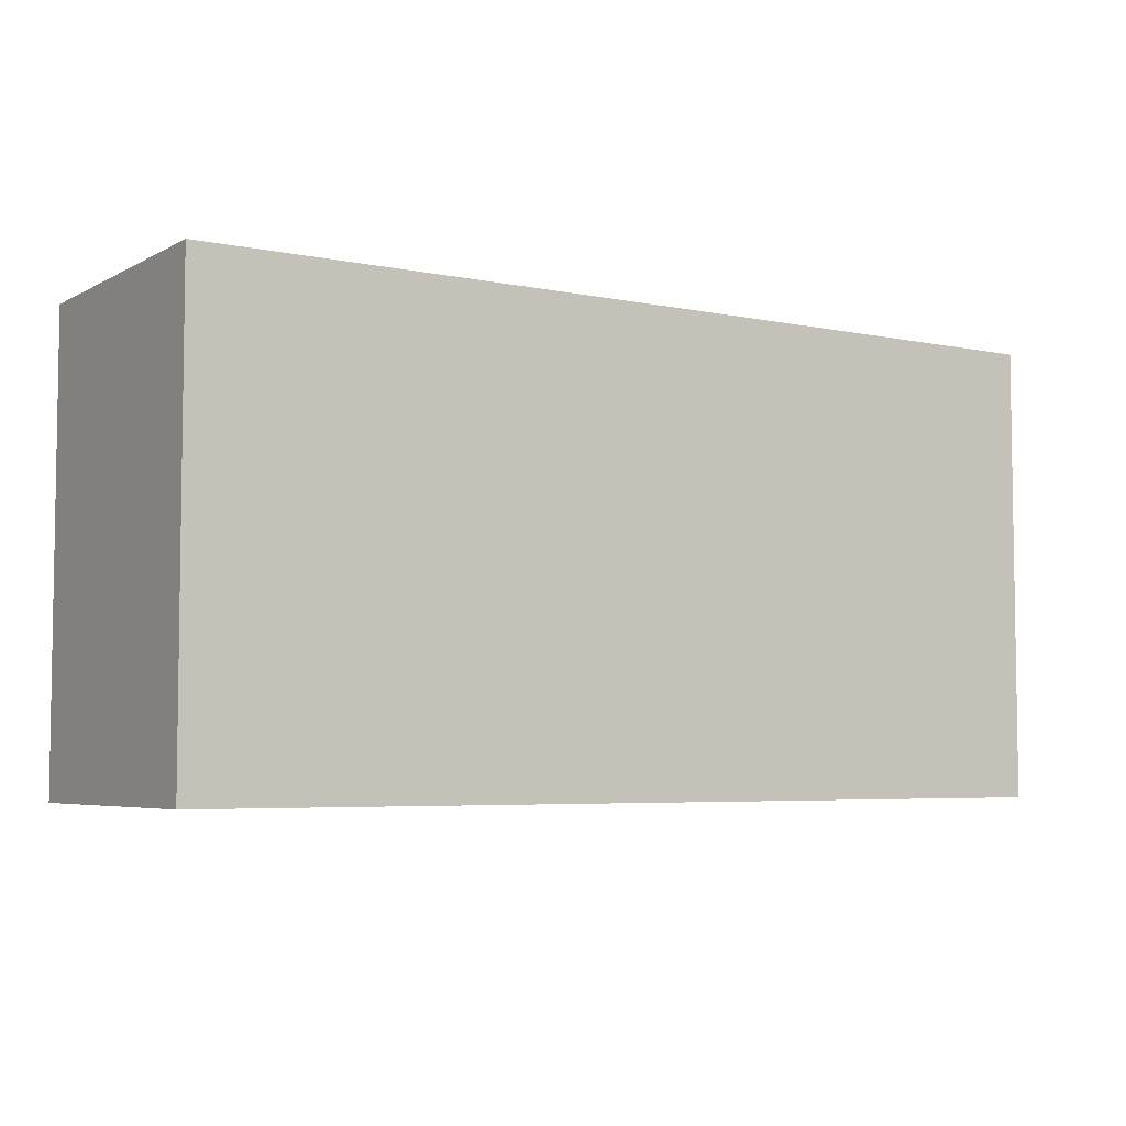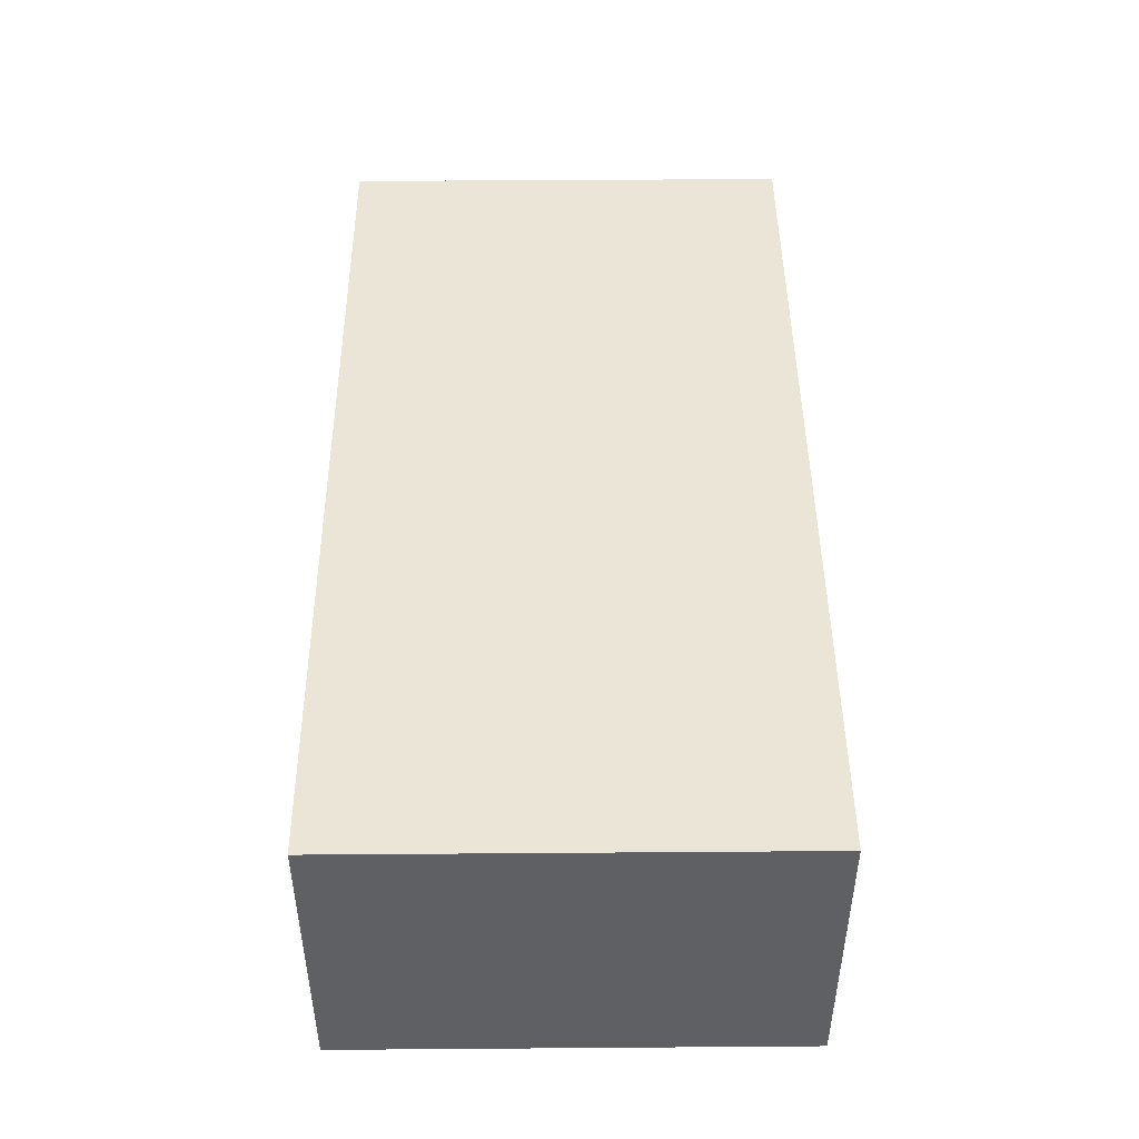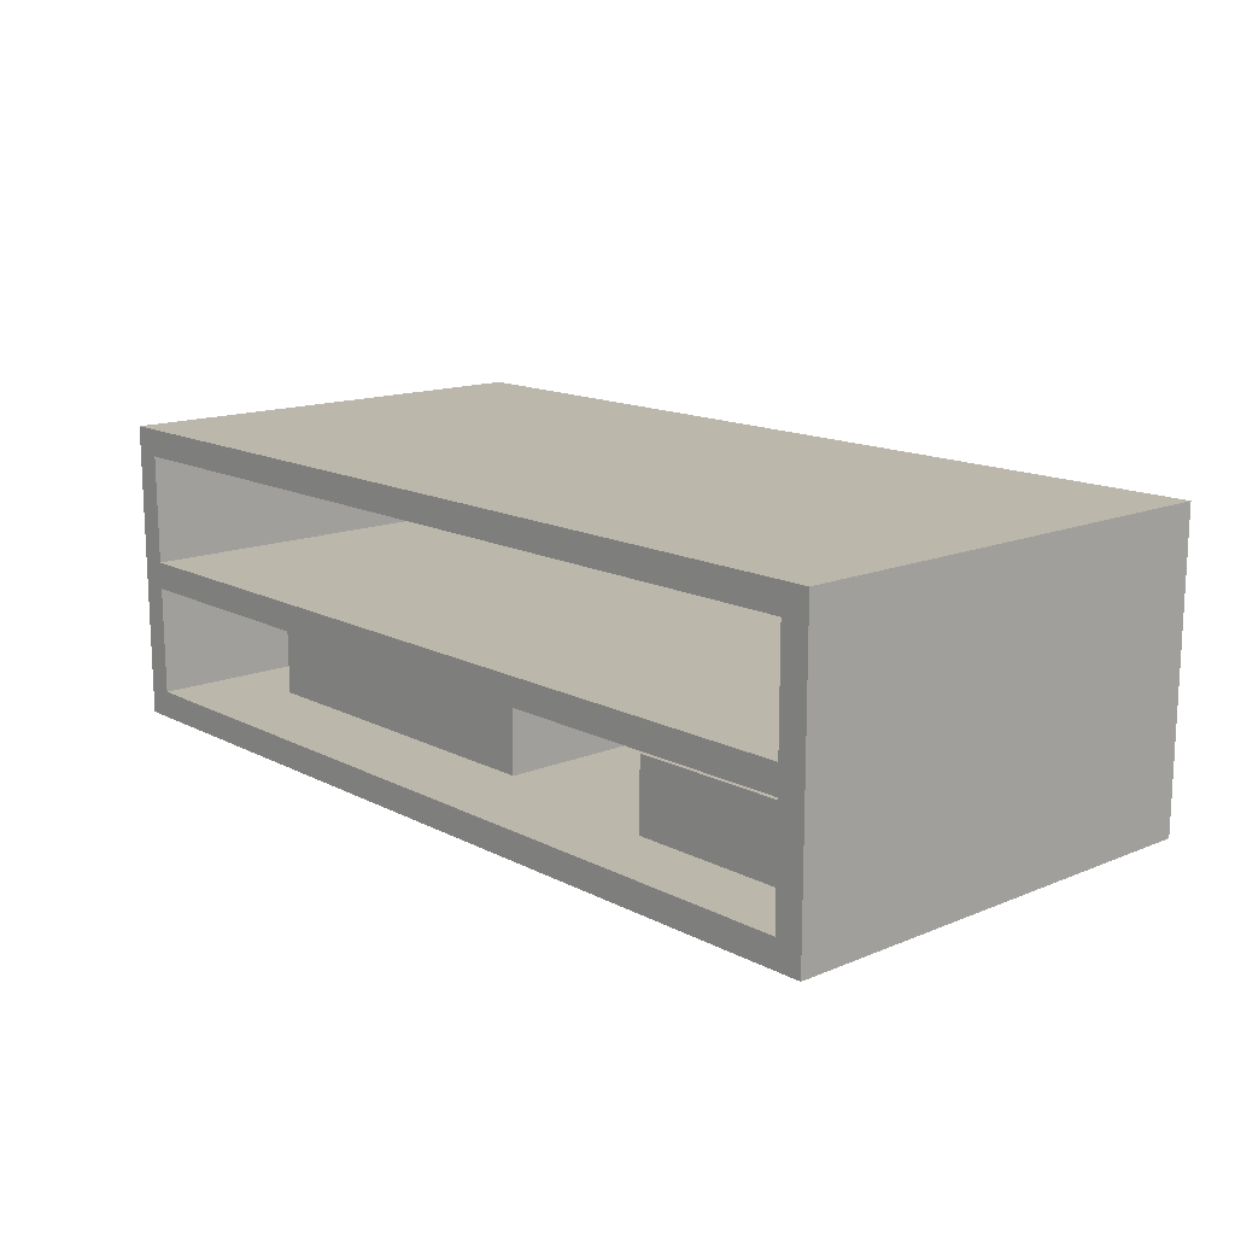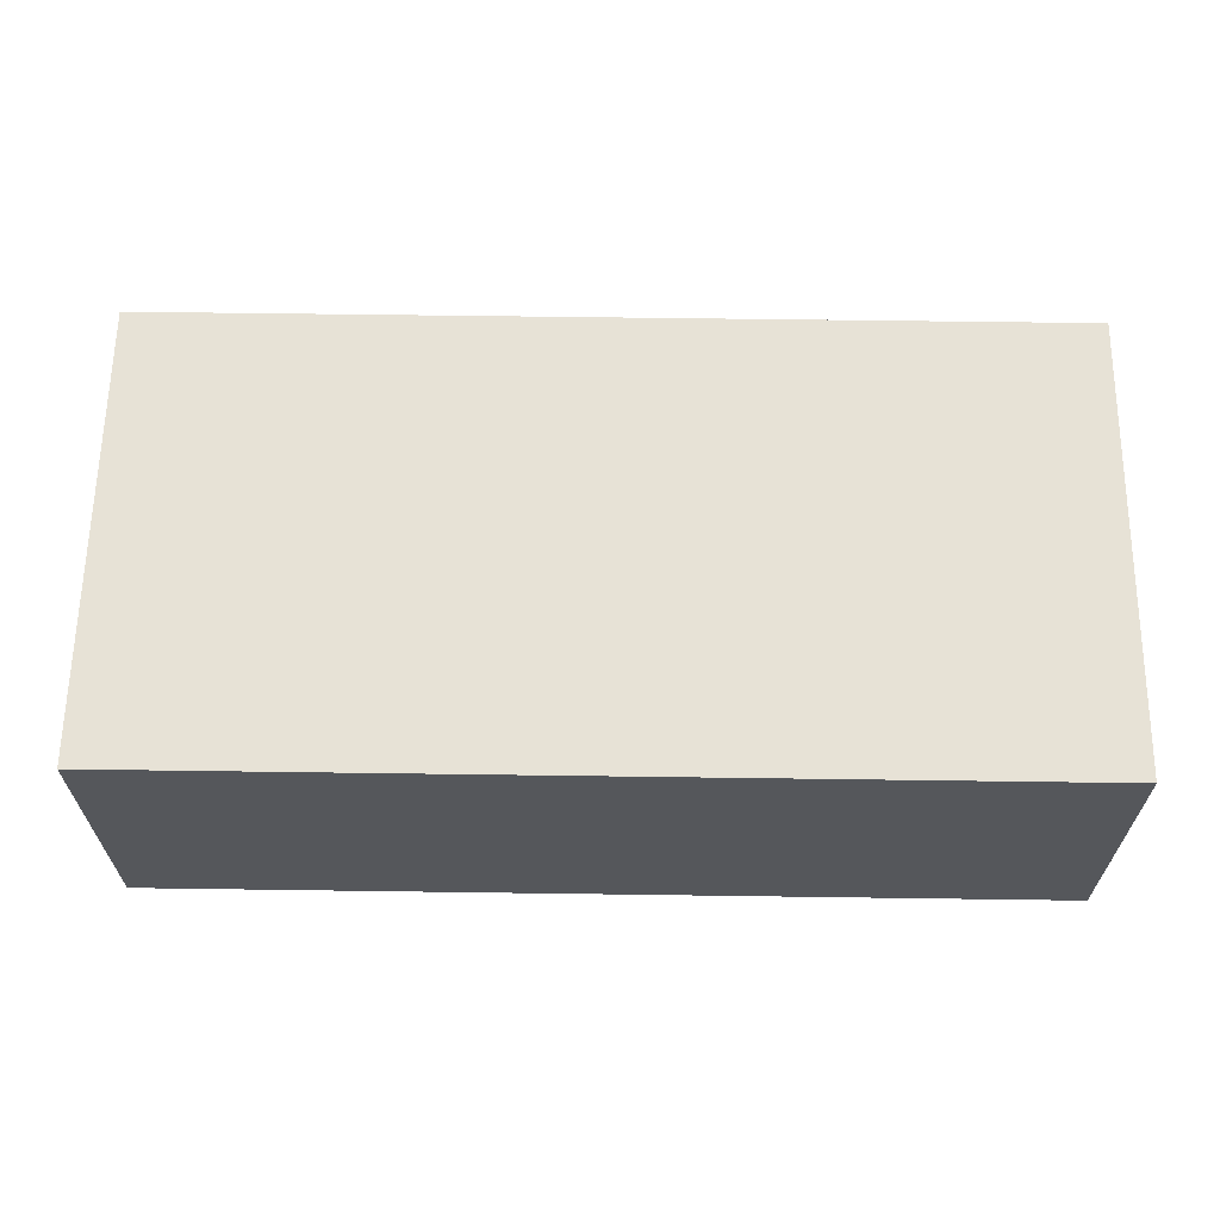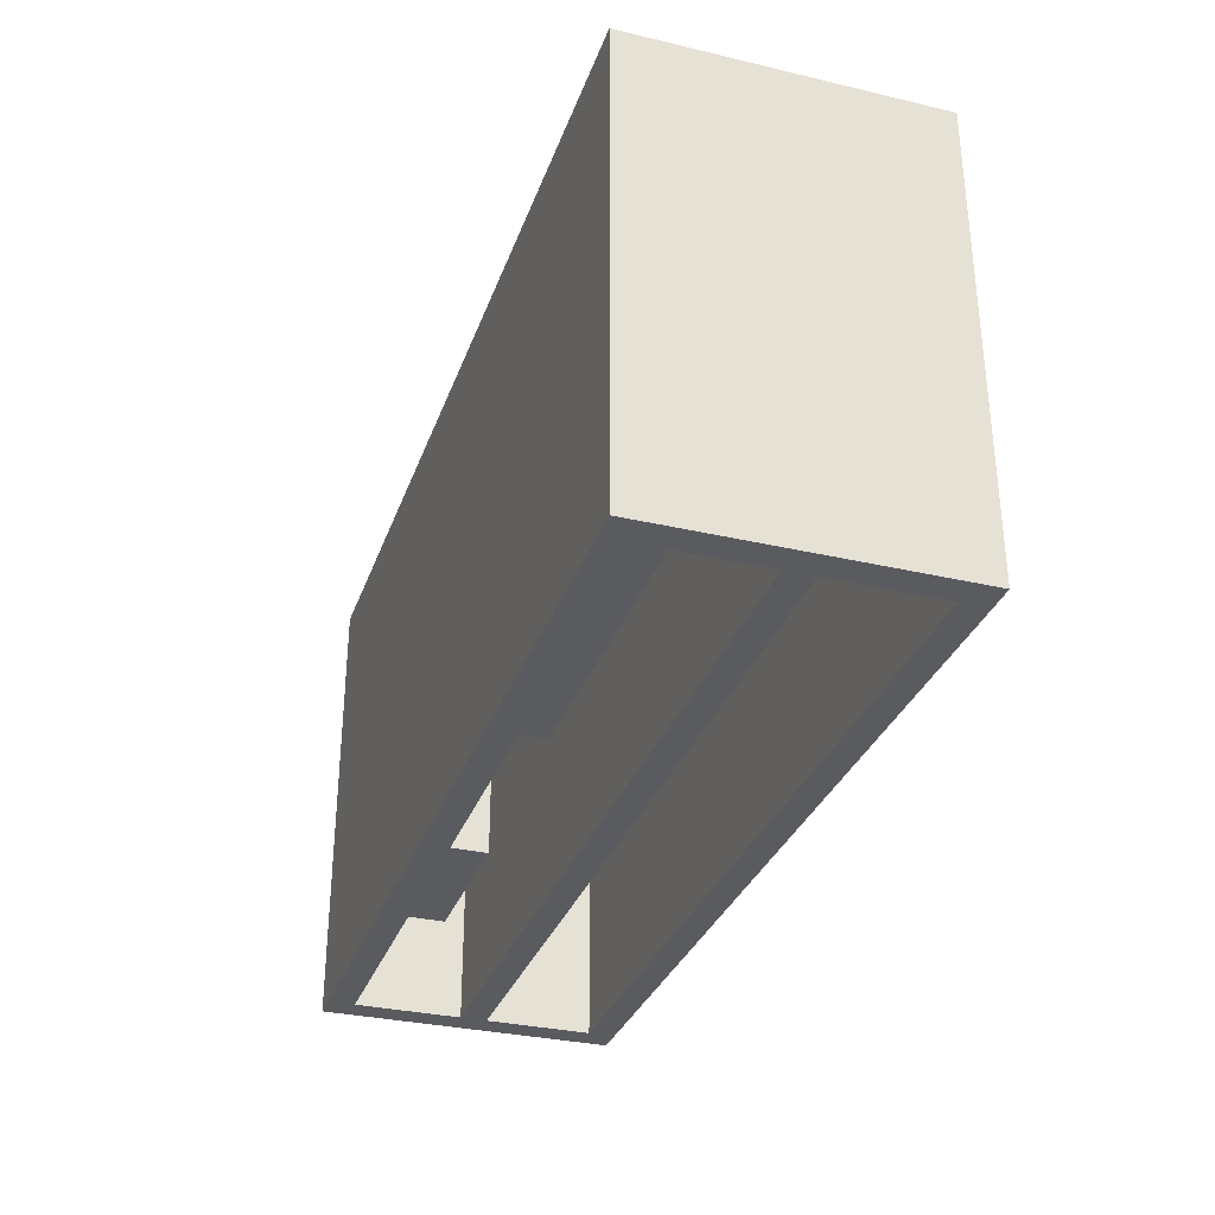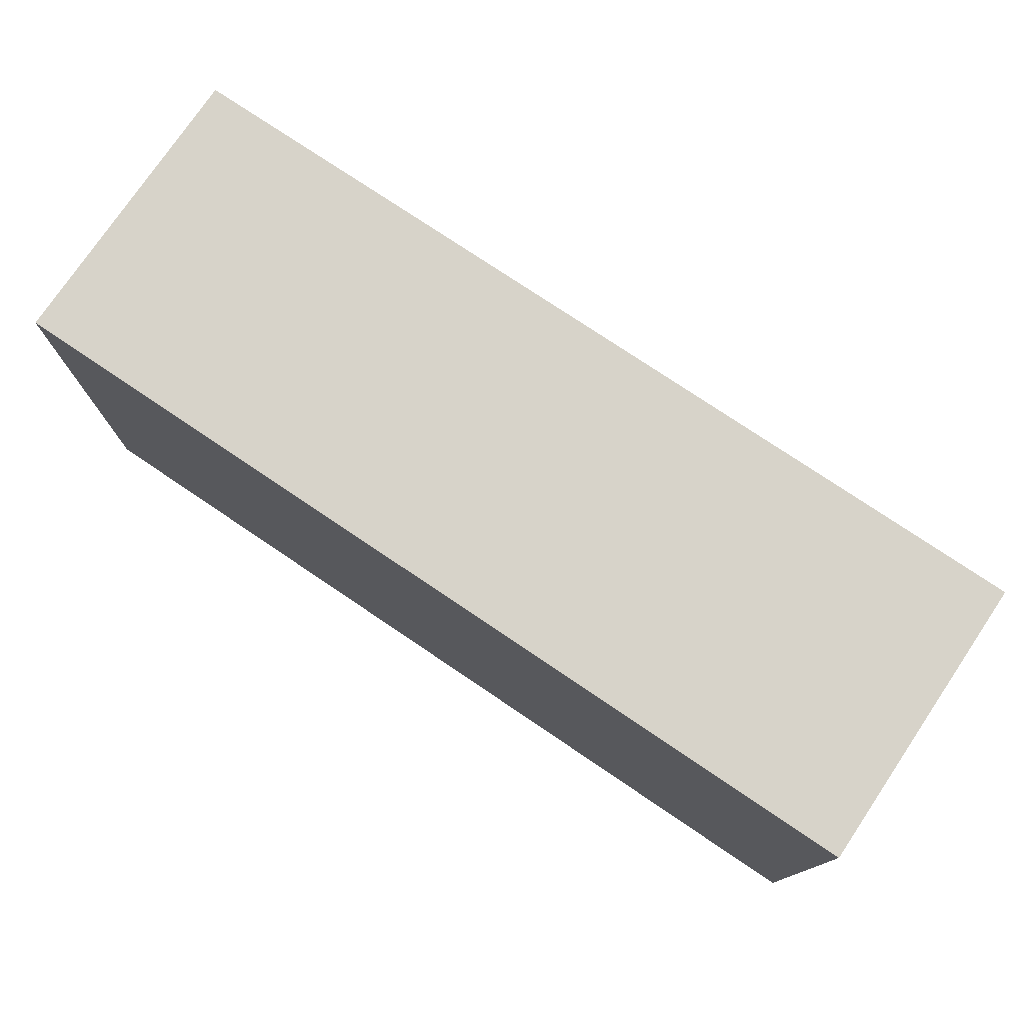
<metadata>
{"format":"obj","ext":"obj","renderer":"f3d","projection":"perspective","resolution":1024,"background":"white","views":[{"elev":-5.2,"azim":-32.8,"up":"+Y"},{"elev":46.0,"azim":-90.5,"up":"+Z"},{"elev":14.3,"azim":48.3,"up":"+Z"},{"elev":63.4,"azim":-179.2,"up":"+Z"},{"elev":-32.1,"azim":-108.1,"up":"+Y"},{"elev":76.3,"azim":34.0,"up":"+Y"}]}
</metadata>
<code>
g Body1
v 31.37 26.84 1.905
v 22.91 26.84 1.905
v 14.44 26.84 1.905
v 5.973 26.84 1.905
v 5.973 26.84 6.985
v 14.44 26.84 6.985
v 22.91 26.84 6.985
v 31.37 26.84 6.985
v 31.37 6.516 1.905
v 31.37 16.68 1.905
v 31.37 16.68 6.985
v 31.37 6.516 6.985
v 5.973 6.516 1.905
v 14.44 6.516 1.905
v 22.91 6.516 1.905
v 22.91 6.516 6.985
v 14.44 6.516 6.985
v 5.973 6.516 6.985
v 5.973 16.68 1.905
v 5.973 16.68 6.985
v 14.44 16.68 6.985
v 22.91 16.68 6.985
v 14.44 16.68 1.905
v 22.91 16.68 1.905
f 1 2 8
f 8 2 7
f 7 2 3
f 7 3 6
f 6 3 4
f 6 4 5
f 9 10 12
f 12 10 11
f 11 10 1
f 11 1 8
f 13 14 18
f 18 14 17
f 17 14 15
f 17 15 16
f 16 15 9
f 16 9 12
f 4 19 5
f 5 19 20
f 20 19 13
f 20 13 18
f 6 5 21
f 21 5 20
f 21 20 17
f 17 20 18
f 17 16 21
f 21 16 22
f 21 22 6
f 6 22 7
f 7 22 11
f 7 11 8
f 16 12 22
f 22 12 11
f 14 13 23
f 23 13 19
f 23 19 3
f 3 19 4
f 3 2 23
f 23 2 24
f 23 24 14
f 14 24 15
f 15 24 10
f 15 10 9
f 2 1 24
f 24 1 10
g Body1:1
v -1.905 32.38 20.95
v -1.905 21.59 20.95
v -1.905 10.79 20.95
v -1.905 0 20.95
v 8.89 0 20.95
v 19.68 0 20.95
v 30.48 0 20.95
v 41.27 0 20.95
v 52.07 0 20.95
v 62.87 0 20.95
v 62.87 10.79 20.95
v 62.87 21.59 20.95
v 62.87 32.38 20.95
v 52.07 32.38 20.95
v 41.27 32.38 20.95
v 30.48 32.38 20.95
v 19.68 32.38 20.95
v 8.89 32.38 20.95
v 8.89 21.59 20.95
v 19.68 21.59 20.95
v 30.48 21.59 20.95
v 41.27 21.59 20.95
v 52.07 21.59 20.95
v 8.89 10.79 20.95
v 19.68 10.79 20.95
v 30.48 10.79 20.95
v 41.27 10.79 20.95
v 52.07 10.79 20.95
v 60.96 30.48 19.05
v 60.96 20.32 19.05
v 60.96 10.16 19.05
v 60.96 0 19.05
v 50.8 0 19.05
v 40.64 0 19.05
v 30.48 0 19.05
v 20.32 0 19.05
v 10.16 0 19.05
v 0 0 19.05
v -0 10.16 19.05
v -0 20.32 19.05
v 0 30.48 19.05
v 10.16 30.48 19.05
v 20.32 30.48 19.05
v 30.48 30.48 19.05
v 40.64 30.48 19.05
v 50.8 30.48 19.05
v 50.8 20.32 19.05
v 40.64 20.32 19.05
v 30.48 20.32 19.05
v 20.32 20.32 19.05
v 10.16 20.32 19.05
v 50.8 10.16 19.05
v 40.64 10.16 19.05
v 30.48 10.16 19.05
v 20.32 10.16 19.05
v 10.16 10.16 19.05
v 60.96 30.48 11.43
v 60.96 20.32 11.43
v 60.96 10.16 11.43
v 60.96 0 11.43
v -0 30.48 11.43
v 10.16 30.48 11.43
v 20.32 30.48 11.43
v 30.48 30.48 11.43
v 40.64 30.48 11.43
v 50.8 30.48 11.43
v 0 0 11.43
v -0 10.16 11.43
v -0 20.32 11.43
v 0 0 9.525
v -0 10.16 9.525
v -0 20.32 9.525
v 0 30.48 9.525
v 10.16 30.48 9.525
v 20.32 30.48 9.525
v 30.48 30.48 9.525
v 40.64 30.48 9.525
v 50.8 30.48 9.525
v 60.96 30.48 9.525
v 60.96 20.32 9.525
v 60.96 10.16 9.525
v 60.96 0 9.525
v 50.8 0 9.525
v 40.64 0 9.525
v 30.48 0 9.525
v 20.32 0 9.525
v 10.16 0 9.525
v 10.16 10.16 9.525
v 20.32 10.16 9.525
v 30.48 10.16 9.525
v 40.64 10.16 9.525
v 50.8 10.16 9.525
v 10.16 20.32 9.525
v 20.32 20.32 9.525
v 30.48 20.32 9.525
v 40.64 20.32 9.525
v 50.8 20.32 9.525
v 10.16 0 11.43
v 20.32 0 11.43
v 30.48 0 11.43
v 40.64 0 11.43
v 50.8 0 11.43
v 10.16 20.32 11.43
v 20.32 20.32 11.43
v 30.48 20.32 11.43
v 40.64 20.32 11.43
v 50.8 20.32 11.43
v 10.16 10.16 11.43
v 20.32 10.16 11.43
v 30.48 10.16 11.43
v 40.64 10.16 11.43
v 50.8 10.16 11.43
v -0 30.48 1.905
v 10.16 30.48 1.905
v 20.32 30.48 1.905
v 30.48 30.48 1.905
v 40.64 30.48 1.905
v 50.8 30.48 1.905
v 60.96 30.48 1.905
v 60.96 20.32 1.905
v 60.96 10.16 1.905
v 60.96 0 1.905
v 0 0 1.905
v -0 10.16 1.905
v -0 20.32 1.905
v 62.87 0 0
v 52.07 0 0
v 41.27 0 0
v 30.48 0 0
v 19.68 0 0
v 8.89 0 0
v -1.905 0 0
v -1.905 10.79 0
v -1.905 21.59 0
v -1.905 32.38 0
v 8.89 32.38 0
v 19.68 32.38 0
v 30.48 32.38 0
v 41.27 32.38 0
v 52.07 32.38 0
v 62.87 32.38 0
v 62.87 21.59 0
v 62.87 10.79 0
v 8.89 10.79 0
v 19.68 10.79 0
v 30.48 10.79 0
v 41.27 10.79 0
v 52.07 10.79 0
v 8.89 21.59 0
v 19.68 21.59 0
v 30.48 21.59 0
v 41.27 21.59 0
v 52.07 21.59 0
v 62.87 0 10.48
v -1.905 0 10.48
v 50.8 0 1.905
v 40.64 0 1.905
v 30.48 0 1.905
v 20.32 0 1.905
v 10.16 0 1.905
v 8.89 0 10.48
v 52.07 0 10.48
v 19.68 0 10.48
v 30.48 0 10.48
v 41.27 0 10.48
v -1.905 32.38 10.48
v -1.905 10.79 10.48
v -1.905 21.59 10.48
v 62.87 32.38 10.48
v 8.89 32.38 10.48
v 19.68 32.38 10.48
v 30.48 32.38 10.48
v 41.27 32.38 10.48
v 52.07 32.38 10.48
v 62.87 21.59 10.48
v 62.87 10.79 10.48
v 10.16 20.32 1.905
v 20.32 20.32 1.905
v 30.48 20.32 1.905
v 40.64 20.32 1.905
v 50.8 20.32 1.905
v 10.16 10.16 1.905
v 20.32 10.16 1.905
v 30.48 10.16 1.905
v 40.64 10.16 1.905
v 50.8 10.16 1.905
f 42 25 43
f 43 25 26
f 43 26 48
f 48 26 27
f 48 27 29
f 29 27 28
f 29 30 48
f 48 30 49
f 48 49 43
f 43 49 44
f 43 44 42
f 42 44 41
f 41 44 45
f 41 45 40
f 40 45 46
f 40 46 39
f 39 46 47
f 39 47 38
f 38 47 36
f 38 36 37
f 30 31 49
f 49 31 50
f 49 50 44
f 44 50 45
f 31 32 50
f 50 32 51
f 50 51 45
f 45 51 46
f 32 33 51
f 51 33 52
f 51 52 46
f 46 52 47
f 33 34 52
f 52 34 35
f 52 35 47
f 47 35 36
f 70 53 71
f 71 53 54
f 71 54 76
f 76 54 55
f 76 55 57
f 57 55 56
f 57 58 76
f 76 58 77
f 76 77 71
f 71 77 72
f 71 72 70
f 70 72 69
f 69 72 73
f 69 73 68
f 68 73 74
f 68 74 67
f 67 74 75
f 67 75 66
f 66 75 64
f 66 64 65
f 58 59 77
f 77 59 78
f 77 78 72
f 72 78 73
f 59 60 78
f 78 60 79
f 78 79 73
f 73 79 74
f 60 61 79
f 79 61 80
f 79 80 74
f 74 80 75
f 61 62 80
f 80 62 63
f 80 63 75
f 75 63 64
f 81 82 53
f 53 82 54
f 54 82 83
f 54 83 55
f 55 83 84
f 55 84 56
f 85 86 65
f 65 86 66
f 66 86 87
f 66 87 67
f 67 87 88
f 67 88 68
f 68 88 89
f 68 89 69
f 69 89 90
f 69 90 70
f 70 90 81
f 70 81 53
f 91 92 62
f 62 92 63
f 63 92 93
f 63 93 64
f 64 93 85
f 64 85 65
f 111 94 112
f 112 94 95
f 112 95 117
f 117 95 96
f 117 96 98
f 98 96 97
f 98 99 117
f 117 99 118
f 117 118 112
f 112 118 113
f 112 113 111
f 111 113 110
f 110 113 114
f 110 114 109
f 109 114 115
f 109 115 108
f 108 115 116
f 108 116 107
f 107 116 105
f 107 105 106
f 99 100 118
f 118 100 119
f 118 119 113
f 113 119 114
f 100 101 119
f 119 101 120
f 119 120 114
f 114 120 115
f 101 102 120
f 120 102 121
f 120 121 115
f 115 121 116
f 102 103 121
f 121 103 104
f 121 104 116
f 116 104 105
f 86 85 127
f 127 85 93
f 127 93 132
f 132 93 92
f 132 92 122
f 122 92 91
f 122 123 132
f 132 123 133
f 132 133 127
f 127 133 128
f 127 128 86
f 86 128 87
f 87 128 129
f 87 129 88
f 88 129 130
f 88 130 89
f 89 130 131
f 89 131 90
f 90 131 82
f 90 82 81
f 123 124 133
f 133 124 134
f 133 134 128
f 128 134 129
f 124 125 134
f 134 125 135
f 134 135 129
f 129 135 130
f 125 126 135
f 135 126 136
f 135 136 130
f 130 136 131
f 126 84 136
f 136 84 83
f 136 83 131
f 131 83 82
f 137 138 97
f 97 138 98
f 98 138 139
f 98 139 99
f 99 139 140
f 99 140 100
f 100 140 141
f 100 141 101
f 101 141 142
f 101 142 102
f 102 142 143
f 102 143 103
f 143 144 103
f 103 144 104
f 104 144 145
f 104 145 105
f 105 145 146
f 105 146 106
f 147 148 94
f 94 148 95
f 95 148 149
f 95 149 96
f 96 149 137
f 96 137 97
f 150 151 167
f 167 151 172
f 167 172 166
f 166 172 177
f 166 177 165
f 165 177 164
f 164 177 176
f 164 176 163
f 163 176 175
f 163 175 162
f 162 175 174
f 162 174 161
f 161 174 173
f 161 173 160
f 160 173 158
f 160 158 159
f 151 152 172
f 172 152 171
f 172 171 177
f 177 171 176
f 152 153 171
f 171 153 170
f 171 170 176
f 176 170 175
f 153 154 170
f 170 154 169
f 170 169 175
f 175 169 174
f 154 155 169
f 169 155 168
f 169 168 174
f 174 168 173
f 155 156 168
f 168 156 157
f 168 157 173
f 173 157 158
f 84 178 56
f 56 178 34
f 56 34 33
f 178 84 186
f 186 84 126
f 186 126 107
f 107 126 189
f 107 189 108
f 108 189 125
f 108 125 188
f 188 125 124
f 188 124 123
f 126 125 189
f 122 187 123
f 123 187 110
f 123 110 188
f 188 110 109
f 188 109 108
f 91 185 122
f 122 185 111
f 122 111 187
f 187 111 110
f 185 91 179
f 179 91 62
f 179 62 28
f 28 62 29
f 29 62 61
f 29 61 30
f 30 61 60
f 30 60 31
f 31 60 59
f 31 59 58
f 31 58 32
f 32 58 57
f 32 57 33
f 33 57 56
f 151 150 146
f 146 150 178
f 146 178 106
f 106 178 186
f 106 186 107
f 156 147 179
f 179 147 94
f 179 94 185
f 185 94 111
f 156 155 147
f 147 155 184
f 184 155 154
f 184 154 183
f 183 154 153
f 183 153 182
f 182 153 181
f 181 153 152
f 181 152 180
f 180 152 151
f 180 151 146
f 159 158 190
f 190 158 192
f 190 192 25
f 25 192 26
f 26 192 191
f 26 191 27
f 27 191 179
f 27 179 28
f 158 157 192
f 192 157 191
f 157 156 191
f 191 156 179
f 165 164 193
f 193 164 198
f 193 198 37
f 37 198 38
f 38 198 197
f 38 197 39
f 39 197 196
f 39 196 40
f 40 196 195
f 40 195 41
f 41 195 194
f 41 194 42
f 42 194 190
f 42 190 25
f 164 163 198
f 198 163 197
f 163 162 197
f 197 162 196
f 162 161 196
f 196 161 195
f 161 160 195
f 195 160 194
f 160 159 194
f 194 159 190
f 150 167 178
f 178 167 200
f 178 200 34
f 34 200 35
f 35 200 199
f 35 199 36
f 36 199 193
f 36 193 37
f 167 166 200
f 200 166 199
f 166 165 199
f 199 165 193
f 138 137 201
f 201 137 149
f 201 149 206
f 206 149 148
f 206 148 184
f 184 148 147
f 184 183 206
f 206 183 207
f 206 207 201
f 201 207 202
f 201 202 138
f 138 202 139
f 139 202 203
f 139 203 140
f 140 203 204
f 140 204 141
f 141 204 205
f 141 205 142
f 142 205 144
f 142 144 143
f 183 182 207
f 207 182 208
f 207 208 202
f 202 208 203
f 182 181 208
f 208 181 209
f 208 209 203
f 203 209 204
f 181 180 209
f 209 180 210
f 209 210 204
f 204 210 205
f 180 146 210
f 210 146 145
f 210 145 205
f 205 145 144
g Body2
v 56.38 26.63 1.905
v 50.66 26.63 1.905
v 44.95 26.63 1.905
v 44.95 26.63 6.985
v 50.66 26.63 6.985
v 56.38 26.63 6.985
v 56.38 5.042 1.905
v 56.38 15.84 1.905
v 56.38 15.84 6.985
v 56.38 5.042 6.985
v 44.95 5.042 1.905
v 50.66 5.042 1.905
v 50.66 5.042 6.985
v 44.95 5.042 6.985
v 44.95 15.84 1.905
v 44.95 15.84 6.985
f 211 212 216
f 216 212 215
f 215 212 213
f 215 213 214
f 217 218 220
f 220 218 219
f 219 218 211
f 219 211 216
f 221 222 224
f 224 222 223
f 223 222 217
f 223 217 220
f 213 225 214
f 214 225 226
f 226 225 221
f 226 221 224
f 214 226 215
f 215 226 219
f 215 219 216
f 224 223 226
f 226 223 219
f 223 220 219
f 221 225 222
f 222 225 218
f 222 218 217
f 213 212 225
f 225 212 218
f 212 211 218

</code>
